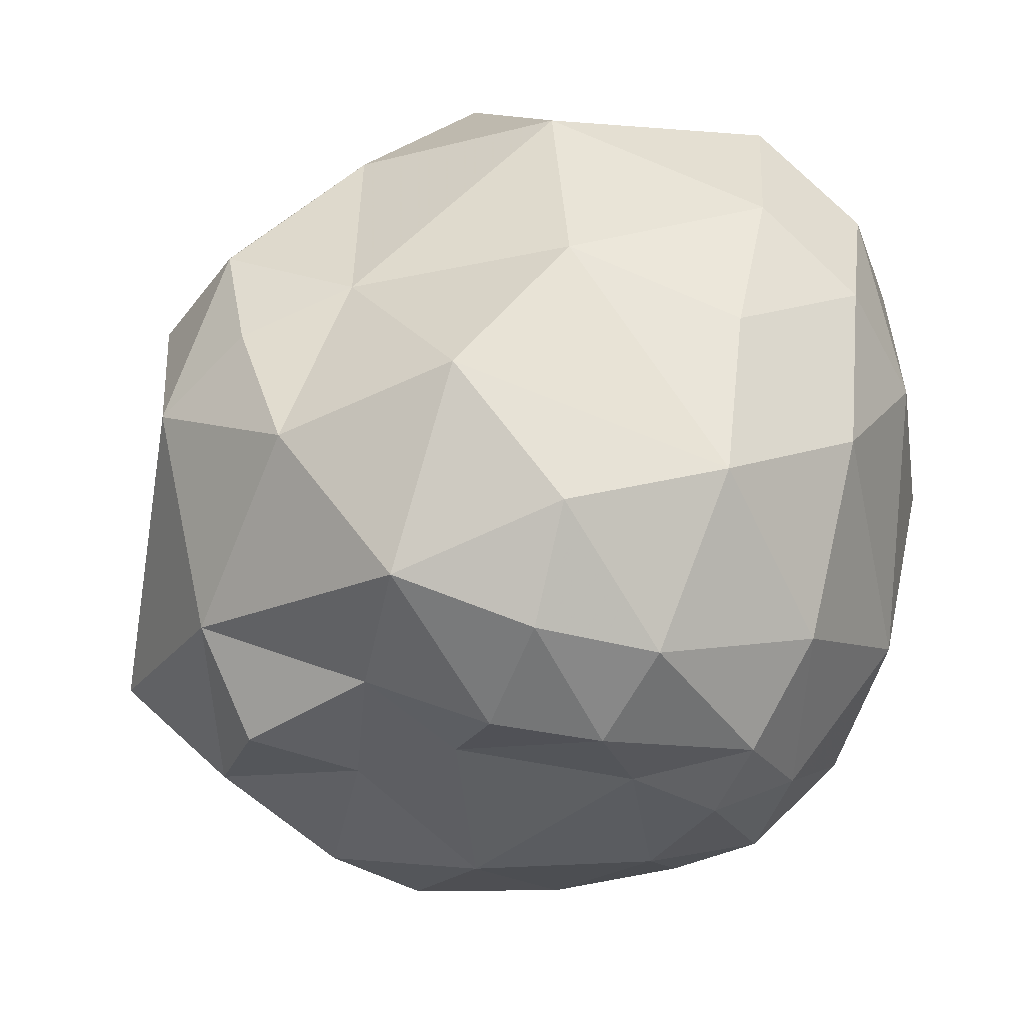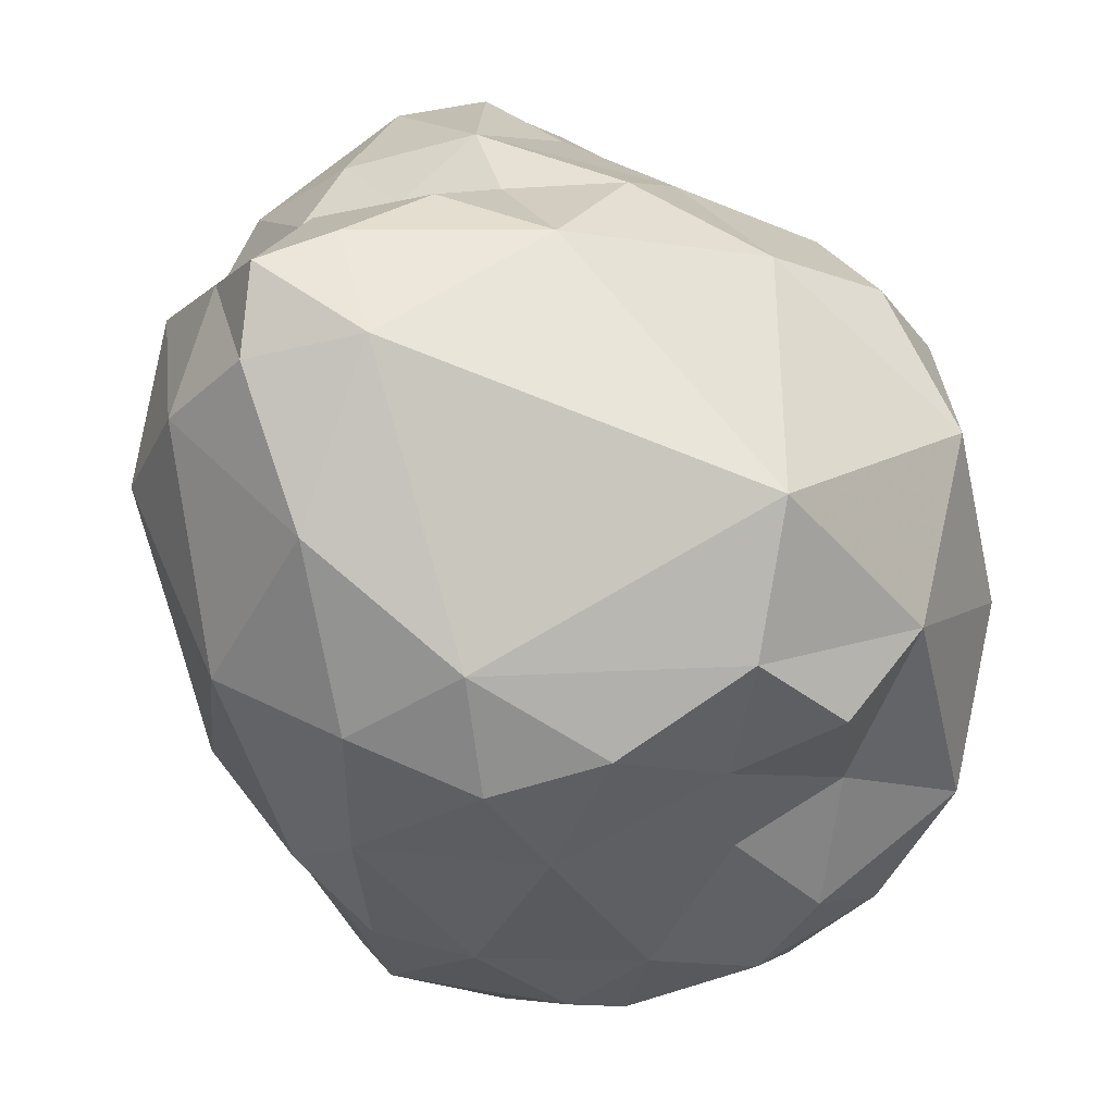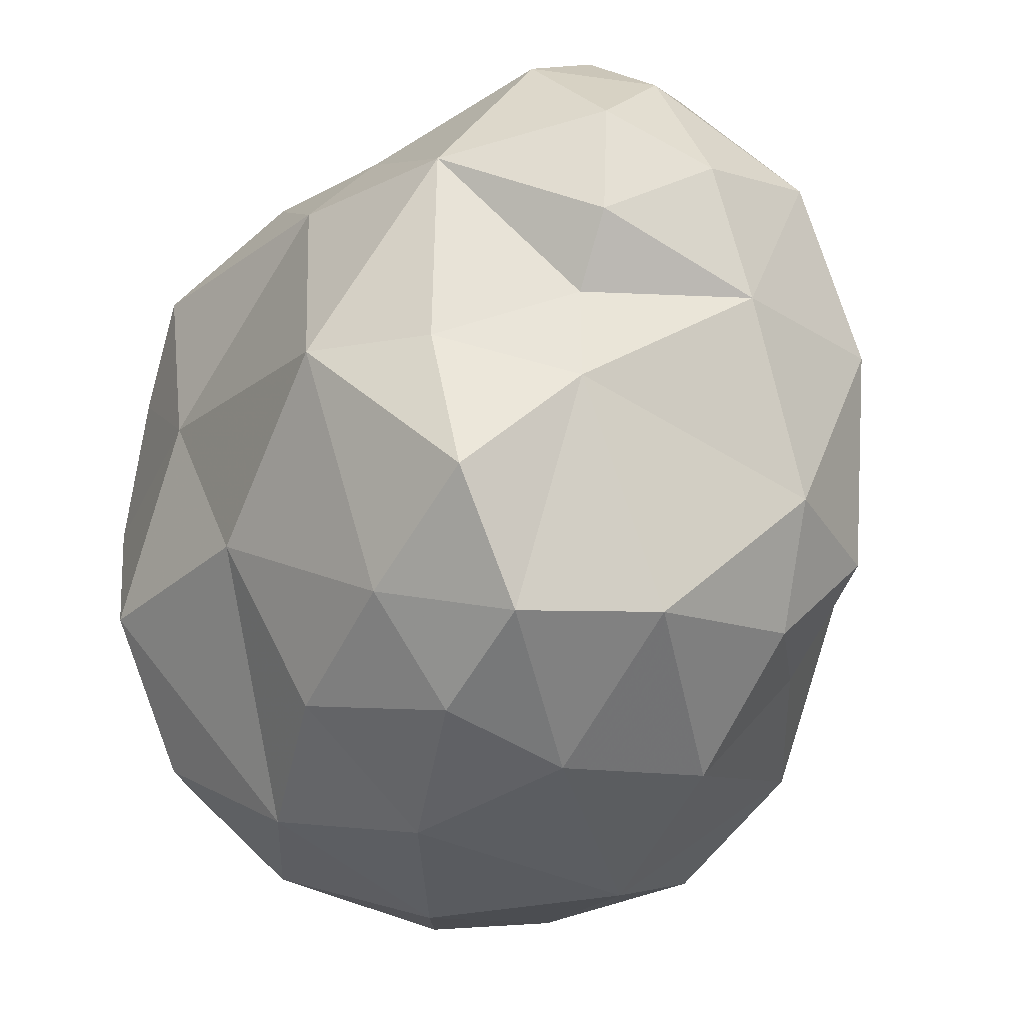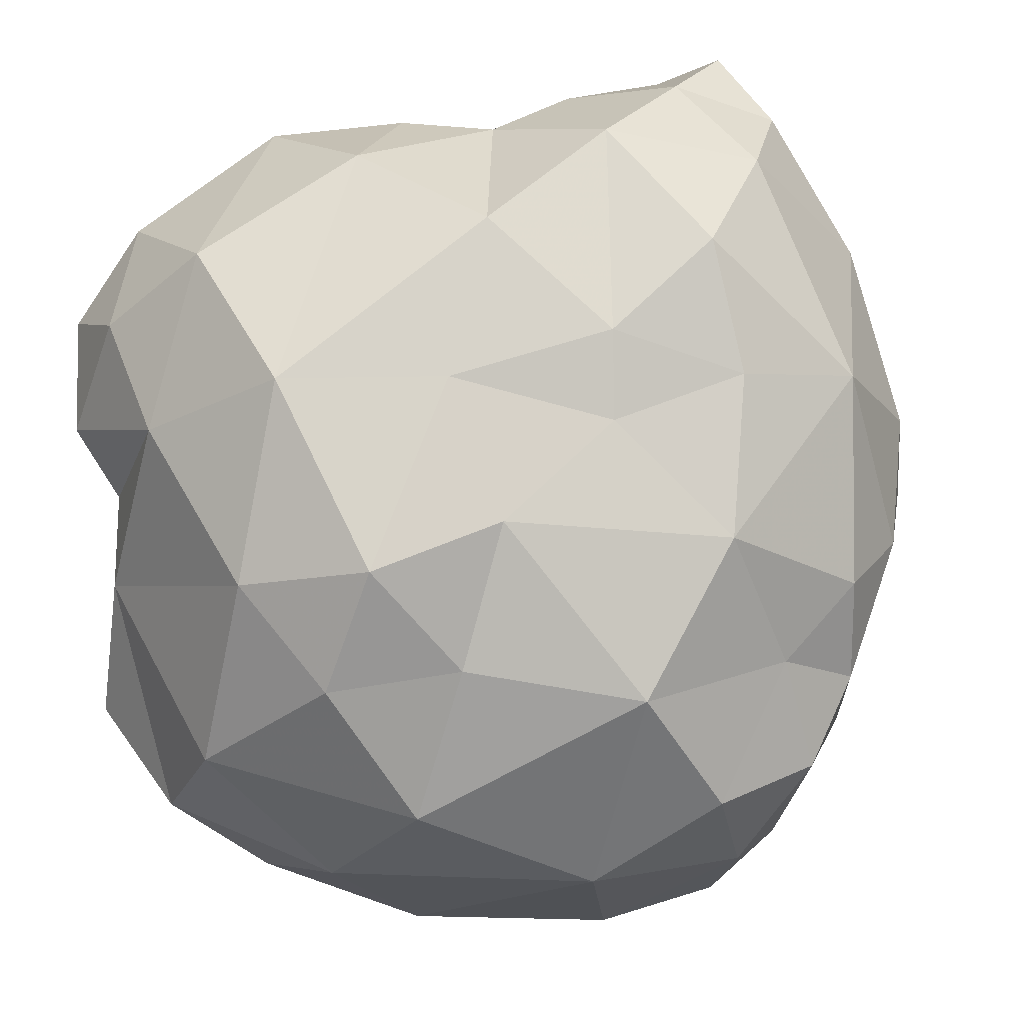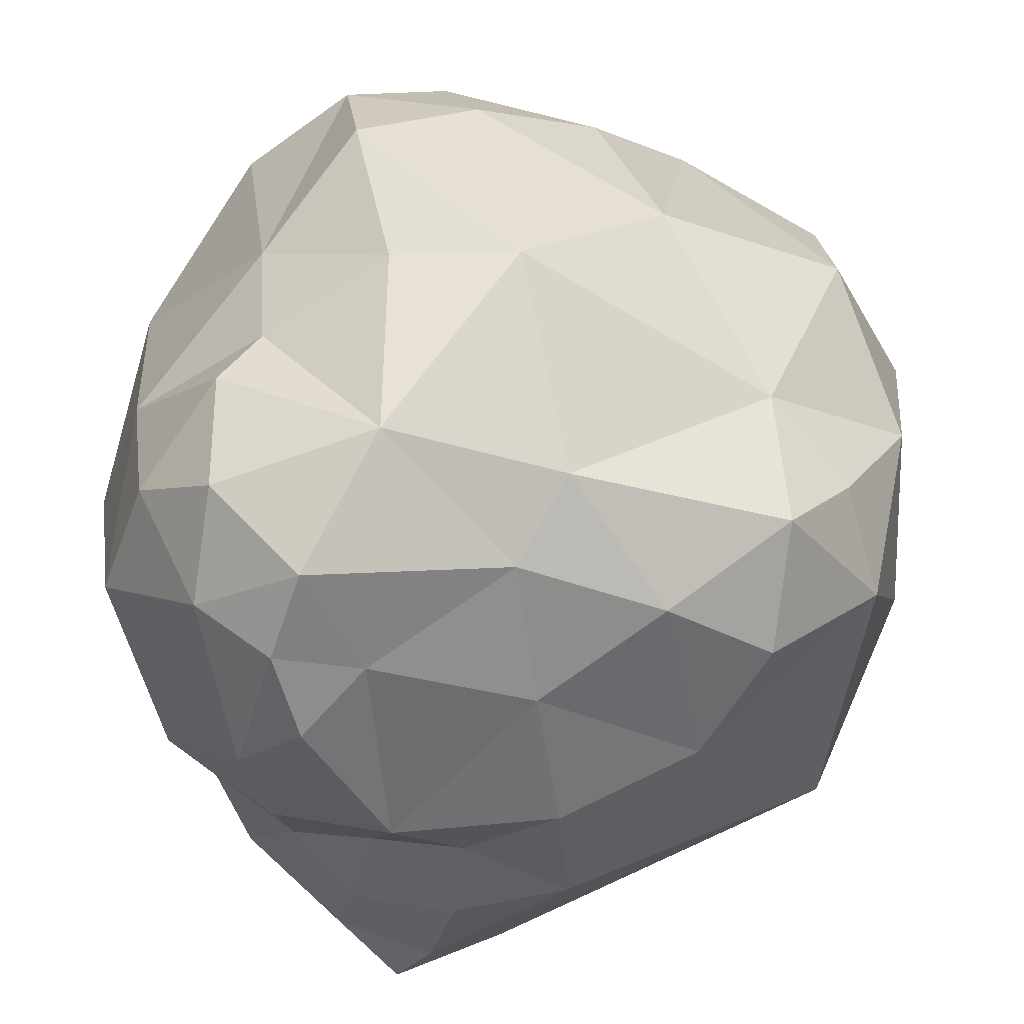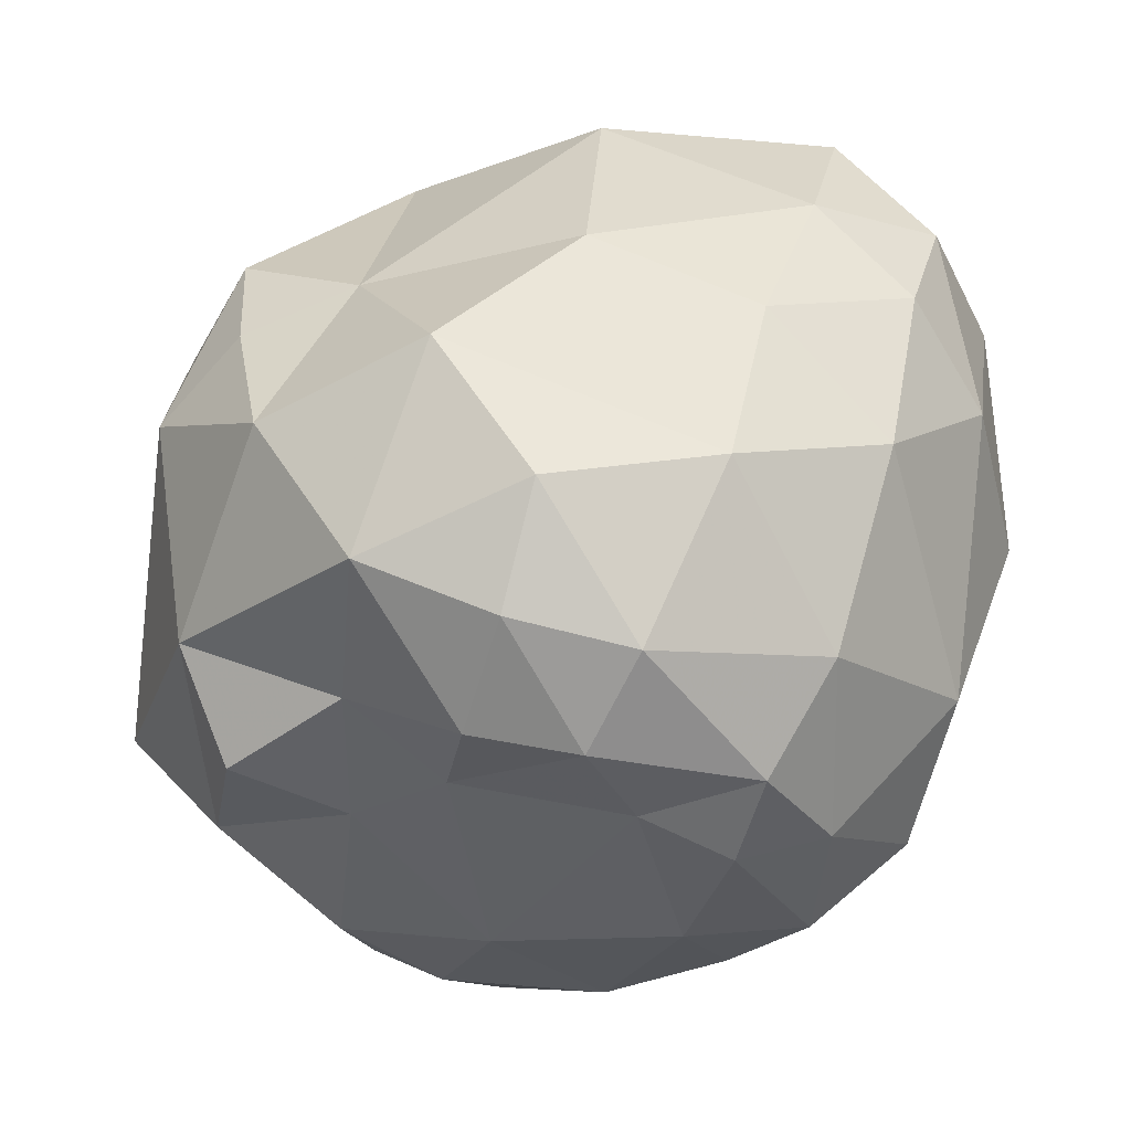
<metadata>
{"format":"obj","ext":"obj","renderer":"f3d","projection":"perspective","resolution":1024,"background":"white","views":[{"elev":11.0,"azim":123.0,"up":"+Y"},{"elev":33.6,"azim":29.8,"up":"+Z"},{"elev":-32.3,"azim":-153.9,"up":"+Z"},{"elev":-17.4,"azim":-70.0,"up":"+Z"},{"elev":62.0,"azim":-2.2,"up":"+Y"},{"elev":2.9,"azim":132.3,"up":"+Y"}]}
</metadata>
<code>
v -0.2902 -1.137 0.01108
v 0.6733 -0.2917 0.07339
v -0.2886 -0.09202 0.1169
v -0.2175 -0.1476 -0.1687
v 0.09324 -0.9649 -0.7118
v -0.2163 -0.1476 0.002305
v 0.2344 -0.01328 -0.06629
v 0.6832 -0.2553 0.3415
v -0.2591 -0.366 -0.5183
v 0.2995 -0.1044 0.3176
v 0.2359 -0.3859 0.6034
v -0.009176 -0.5031 -0.6856
v -0.3345 -0.2271 0.4773
v 0.008649 -0.03967 -0.08564
v 0.206 -0.1753 0.4526
v 0.86 -0.5238 0.358
v 0.5226 -0.5793 0.6266
v 0.9817 -0.7186 -0.2257
v -0.3342 -1.15 0.1599
v -0.1138 -0.9963 0.7218
v 0.4424 -1.447 0.2818
v -0.5522 -0.6195 0.06105
v -0.007899 -1.492 0.1445
v -0.4561 -0.3321 0.03413
v -0.4363 -0.8894 0.07135
v 0.1715 -0.1605 -0.4764
v -0.0103 -0.01498 0.2686
v -0.2944 -0.863 -0.4095
v -0.4316 -0.7105 0.5124
v -0.1964 -1.343 0.102
v 0.06924 -1.335 -0.3461
v -0.1509 -1.366 0.5212
v 0.5803 -0.5619 -0.6354
v 0.7914 -1.064 0.5121
v -0.05125 -0.2823 0.5795
v -0.02558 -0.6263 0.7407
v -0.4629 -0.5193 -0.2692
v -0.1642 -1.309 -0.1812
v 0.2896 -0.8985 0.7593
v -0.1643 -1.149 -0.4562
v 0.4595 -0.2677 0.4989
v -0.5174 -0.4451 0.3284
v 0.6024 -1.123 -0.4679
v -0.2815 -0.4748 0.6551
v -0.4341 -0.9575 0.3558
v -0.2807 -1.316 0.3253
v -0.3191 -1.138 0.5435
v -0.04432 -0.04489 -0.3541
v -0.3698 -0.9645 -0.1752
v 0.7523 -1.149 0.0147
v -0.06715 -0.2034 -0.5508
v -0.4687 -0.7631 -0.2711
v -0.3666 -0.6422 -0.4448
v -0.1706 -0.733 -0.632
v 0.501 -0.2157 -0.2708
v 0.832 -0.3806 -0.2493
v 0.9394 -0.5162 0.03496
v 0.9535 -0.87 0.2015
v 0.1146 -0.3152 -0.6371
v 0.2893 -0.5491 -0.723
v 0.3958 -0.3336 -0.554
v 0.4352 -0.8722 -0.7266
v 0.1666 -1.262 0.7159
v 0.3346 -1.166 -0.6417
v 0.3889 -1.349 -0.3821
v 0.2529 -1.499 -0.09313
v 0.5481 -1.369 -0.1024
v 0.7408 -0.8505 -0.5977
v 0.8536 -0.9854 -0.3355
v 0.8309 -0.592 -0.467
v 0.6487 -0.4098 0.5183
v 0.1584 -1.462 0.4515
v 0.06658 -1.213 -0.5935
v 0.6556 -1.363 0.1428
v 0.8117 -1.188 0.274
v -0.4326 -0.2312 0.253
v -0.2978 -0.08957 0.3251
v -0.1498 -0.1042 0.4903
v 0.2722 -0.6282 0.7242
v -0.2389 -0.715 0.6621
v -0.06638 -0.8094 0.6793
v 0.07901 -0.927 0.7831
v 0.02881 -1.128 0.7956
v -0.1515 -1.217 0.6918
v -0.006648 -1.36 0.6666
v 0.1021 -0.7557 0.7244
v -0.2167 -0.8867 0.6304
v 0.4829 -1.465 0.07483
v 0.2611 -1.52 0.1447
v 0.8063 -0.3749 0.2165
v 0.9184 -1.07 0.1279
v 0.8649 -0.9459 -0.0859
v 0.7358 -1.082 -0.1867
v 0.2132 -1.342 -0.5048
v 0.2283 -1.415 -0.3433
v 0.1058 -1.456 -0.2045
v -0.2063 -0.2296 0.5792
v -0.1649 -0.3616 0.665
v 0.8807 -0.8001 -0.4419
v -0.04031 -1.269 0.7893
v 0.5236 -1.06 -0.6606
v 0.4839 -1.195 -0.5661
v 0.7563 -1.013 -0.4982
f 59 26 61
f 39 63 34
f 34 63 21
f 44 36 98
f 46 30 23
f 30 38 23
f 47 46 32
f 89 66 88
f 1 38 30
f 19 1 30
f 41 71 8
f 85 32 72
f 23 66 89
f 73 5 64
f 49 25 52
f 22 25 45
f 22 52 25
f 77 78 27
f 90 16 57
f 12 59 60
f 66 65 67
f 66 67 88
f 22 45 29
f 42 22 29
f 65 94 102
f 26 7 55
f 48 4 14
f 19 46 47
f 45 19 47
f 81 20 82
f 22 37 52
f 28 53 54
f 28 54 40
f 26 48 7
f 7 14 27
f 48 14 7
f 8 16 90
f 69 99 18
f 13 44 97
f 13 97 78
f 101 102 64
f 71 16 8
f 92 58 91
f 92 18 58
f 92 69 18
f 101 68 103
f 38 96 23
f 18 70 56
f 17 16 71
f 17 34 16
f 63 72 21
f 23 96 66
f 42 76 24
f 13 76 42
f 13 78 77
f 13 77 76
f 27 78 15
f 27 15 10
f 10 15 41
f 11 41 15
f 35 15 78
f 35 11 15
f 39 17 79
f 47 84 20
f 29 87 80
f 101 62 68
f 83 82 20
f 47 32 84
f 64 62 101
f 80 81 36
f 87 47 20
f 81 87 20
f 80 87 81
f 10 7 27
f 66 95 65
f 2 7 10
f 2 10 8
f 88 74 21
f 88 67 74
f 3 77 27
f 42 24 22
f 23 89 72
f 22 24 37
f 33 56 70
f 32 46 23
f 14 4 6
f 19 30 46
f 67 43 93
f 10 41 8
f 5 54 12
f 53 9 54
f 41 17 71
f 77 3 76
f 6 4 24
f 6 24 3
f 58 18 57
f 34 58 16
f 11 79 17
f 11 17 41
f 95 94 65
f 36 79 11
f 1 19 25
f 1 25 49
f 94 73 64
f 17 39 34
f 21 74 75
f 40 5 73
f 54 5 40
f 62 60 33
f 37 24 4
f 37 4 9
f 21 75 34
f 51 4 48
f 9 4 51
f 44 98 97
f 36 44 80
f 12 9 51
f 37 9 53
f 28 52 53
f 27 14 6
f 27 6 3
f 67 50 74
f 51 48 26
f 39 86 82
f 79 86 39
f 56 57 18
f 63 85 72
f 19 45 25
f 54 9 12
f 103 68 99
f 5 62 64
f 72 89 21
f 12 51 59
f 62 33 68
f 32 23 72
f 58 57 16
f 13 42 44
f 44 42 29
f 55 7 2
f 55 2 56
f 37 53 52
f 68 33 70
f 1 49 38
f 38 31 96
f 40 38 49
f 28 40 49
f 28 49 52
f 76 3 24
f 31 73 94
f 95 96 31
f 95 31 94
f 61 26 55
f 5 60 62
f 51 26 59
f 96 95 66
f 5 12 60
f 86 36 81
f 86 81 82
f 82 83 39
f 33 61 55
f 33 55 56
f 60 59 61
f 33 60 61
f 31 40 73
f 38 40 31
f 99 68 70
f 102 94 64
f 45 47 87
f 29 45 87
f 79 36 86
f 89 88 21
f 2 57 56
f 90 57 2
f 8 90 2
f 75 91 58
f 75 58 34
f 50 75 74
f 50 91 75
f 18 99 70
f 100 85 63
f 93 69 92
f 67 93 50
f 50 93 92
f 50 92 91
f 35 98 36
f 35 36 11
f 35 78 97
f 35 97 98
f 84 85 100
f 84 32 85
f 83 100 63
f 83 63 39
f 83 20 84
f 83 84 100
f 44 29 80
f 69 93 103
f 43 103 93
f 65 102 43
f 65 43 67
f 43 102 101
f 43 101 103
f 69 103 99

</code>
